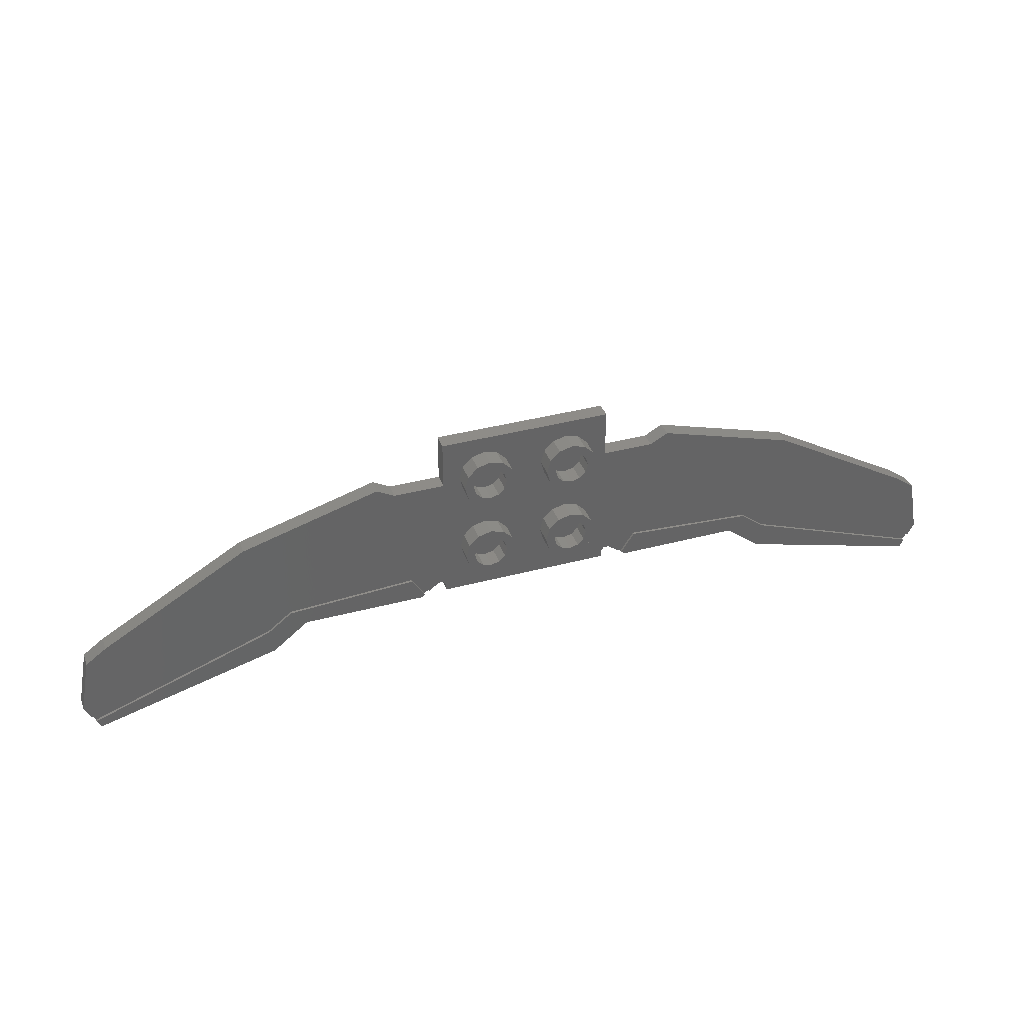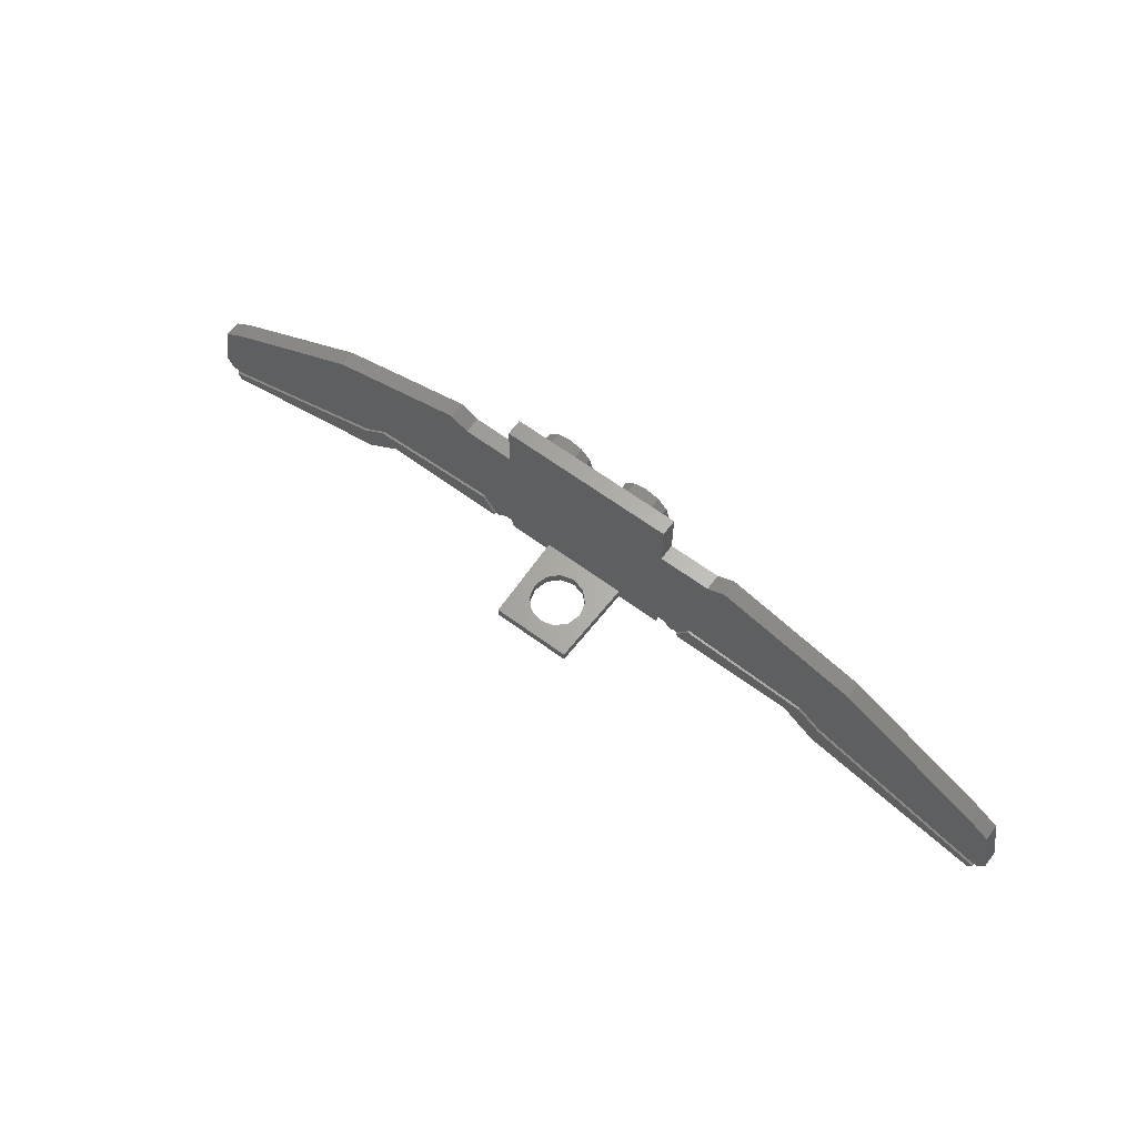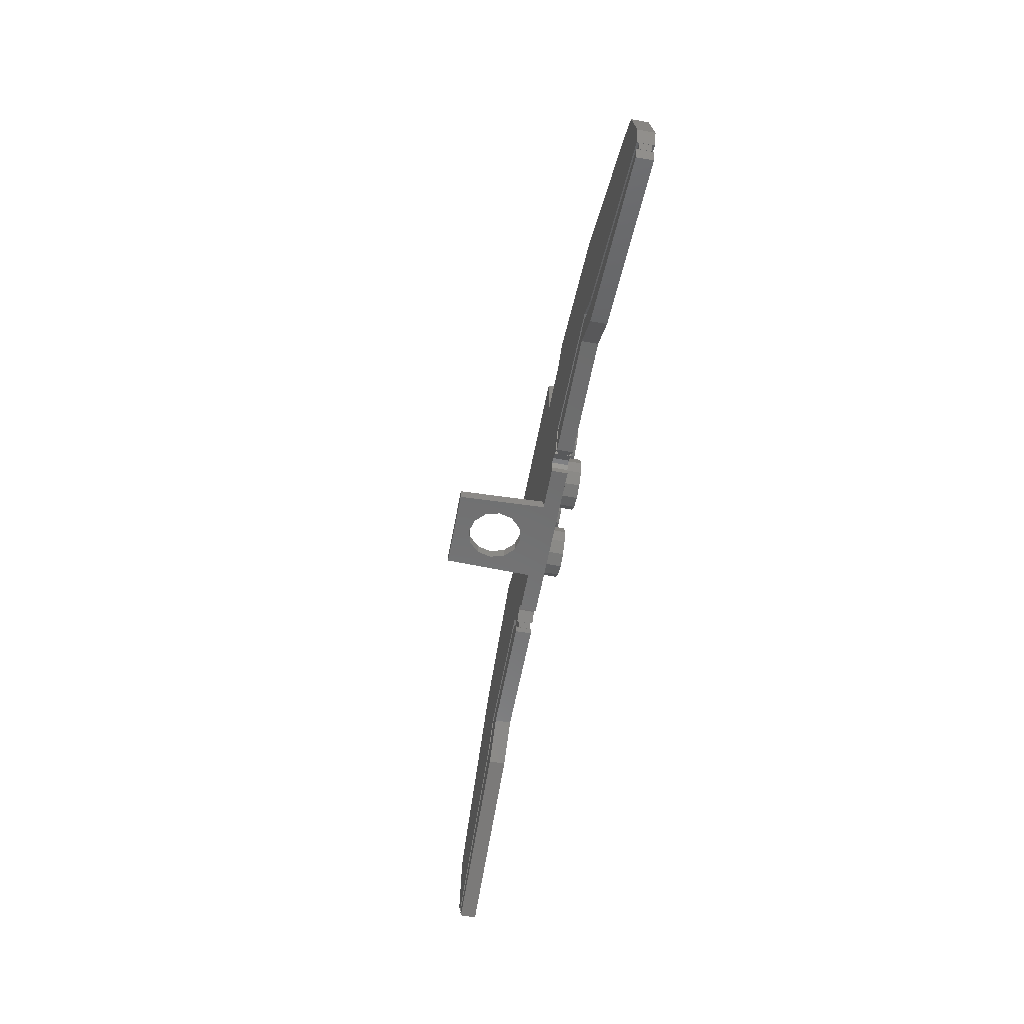
<metadata>
{"format":"stl","ext":"stl","renderer":"f3d","projection":"perspective","resolution":1024,"background":"white","views":[{"elev":37.6,"azim":-18.8,"up":"+Y"},{"elev":63.9,"azim":-143.4,"up":"+Y"},{"elev":-58.1,"azim":-100.4,"up":"+Y"}]}
</metadata>
<code>
# stl→obj: 368 verts, 592 faces
v 0.8 1.15 0.4
v 0.8 1.6 0.4
v 0.8 1.15 0.55
v 0.8 1.6 0.55
v 0.3659 -0.1 -0.392
v 0.125 -0.1 -0.2165
v -0.3659 -0.1 -0.392
v 0 -0.1 -0.25
v -0.125 -0.1 -0.2165
v 0.2165 -0.1 -0.125
v 0.25 -0.1 0
v 0.3936 -0.1 0.4
v 0.2165 -0.1 0.125
v 0.125 -0.1 0.2165
v 0.8 -0.1 0.4
v 0.8 -0.1 0.55
v -0.8 -0.1 0.55
v -0.8 -0.1 0.4
v -0.3936 -0.1 0.4
v 0 -0.1 0.25
v -0.125 -0.1 0.2165
v 0 0 -0.25
v 0.125 0 -0.2165
v 0.2165 0 -0.125
v 0.25 0 0
v 0.2165 0 0.125
v 0.125 0 0.2165
v 0 0 0.25
v 0.3659 0 -0.392
v 0.3936 0 0.4
v -0.3936 0 0.4
v -0.125 0 0.2165
v -0.8 1.6 0.4
v -0.8 1.15 0.4
v 0.8 -0.03892 0.55
v 0.8 -0.03892 0.4
v -0.8 -0.03892 0.55
v -0.8 1.15 0.55
v -0.8 1.6 0.55
v -0.25 -0.1 0
v -0.2165 -0.1 -0.125
v -0.2165 -0.1 0.125
v -0.125 0 -0.2165
v -0.2165 0 -0.125
v -0.25 0 0
v -0.2165 0 0.125
v -0.3659 0 -0.392
v -0.8 -0.03892 0.4
v 1.121 0.1594 0.53
v 0.9741 -0.07232 0.53
v 1.141 0.09152 0.53
v 1.016 -0.1052 0.53
v 2.329 0.02032 0.53
v 2.354 0.08544 0.53
v 2.586 -0.09624 0.53
v 2.554 -0.1551 0.53
v 4.266 -0.7814 0.53
v 4.297 -0.7219 0.53
v 1.016 -0.1052 0.42
v 0.9741 -0.07232 0.42
v 1.141 0.09152 0.42
v 1.121 0.1594 0.42
v 2.354 0.08544 0.42
v 2.329 0.02032 0.42
v 2.586 -0.09624 0.42
v 2.554 -0.1551 0.42
v 4.266 -0.7814 0.42
v 4.297 -0.7219 0.42
v -1.121 0.1594 0.53
v -1.141 0.09152 0.53
v -0.9741 -0.07232 0.53
v -1.016 -0.1052 0.53
v -2.329 0.02032 0.53
v -2.354 0.08544 0.53
v -2.586 -0.09624 0.53
v -2.554 -0.1551 0.53
v -4.266 -0.7814 0.53
v -4.297 -0.7219 0.53
v -1.016 -0.1052 0.42
v -1.141 0.09152 0.42
v -0.9741 -0.07232 0.42
v -1.121 0.1594 0.42
v -2.354 0.08544 0.42
v -2.329 0.02032 0.42
v -2.586 -0.09624 0.42
v -2.554 -0.1551 0.42
v -4.266 -0.7814 0.42
v -4.297 -0.7219 0.42
v -1.018 -0.1063 0.55
v -1.142 0.08972 0.55
v -1.05 -0.1314 0.55
v -2.188 -0.1314 0.55
v -2.328 0.0186 0.55
v -2.553 -0.1566 0.55
v -2.516 -0.3924 0.55
v -4.224 -0.8628 0.55
v -4.265 -0.783 0.55
v -1.018 -0.1063 0.4
v -1.05 -0.1314 0.4
v -1.142 0.08972 0.4
v -2.188 -0.1314 0.4
v -2.328 0.0186 0.4
v -2.553 -0.1566 0.4
v -2.516 -0.3924 0.4
v -4.224 -0.8628 0.4
v -4.265 -0.783 0.4
v -0.8281 0.006 0.4
v -0.8281 0.006 0.55
v -1.272 1.15 0.4
v -1.272 1.15 0.55
v -1.434 1.241 0.4
v -1.434 1.241 0.55
v -0.8808 0.00048 0.4
v -0.8808 0.00048 0.55
v -0.9727 -0.07124 0.4
v -0.9727 -0.07124 0.55
v -1.12 0.1612 0.4
v -1.12 0.1612 0.55
v -2.354 0.08716 0.4
v -2.354 0.08716 0.55
v -2.71 0.8652 0.4
v -2.71 0.8652 0.55
v -2.587 -0.09472 0.4
v -2.587 -0.09472 0.55
v -4.066 0.07316 0.4
v -4.066 0.07316 0.55
v -4.298 -0.7203 0.4
v -4.298 -0.7203 0.55
v -4.361 -0.5983 0.4
v -4.361 -0.5983 0.55
v -4.258 -0.06876 0.4
v -4.258 -0.06876 0.55
v 1.018 -0.1063 0.55
v 1.05 -0.1314 0.55
v 1.142 0.08972 0.55
v 2.188 -0.1314 0.55
v 2.328 0.0186 0.55
v 2.553 -0.1566 0.55
v 2.516 -0.3924 0.55
v 4.224 -0.8628 0.55
v 4.265 -0.783 0.55
v 1.018 -0.1063 0.4
v 1.142 0.08972 0.4
v 1.05 -0.1314 0.4
v 2.188 -0.1314 0.4
v 2.328 0.0186 0.4
v 2.553 -0.1566 0.4
v 2.516 -0.3924 0.4
v 4.224 -0.8628 0.4
v 4.265 -0.783 0.4
v 0.8281 0.006 0.4
v 0.8281 0.006 0.55
v 1.272 1.15 0.4
v 1.272 1.15 0.55
v 1.434 1.241 0.4
v 1.434 1.241 0.55
v 0.8808 0.00048 0.4
v 0.8808 0.00048 0.55
v 0.9727 -0.07124 0.4
v 0.9727 -0.07124 0.55
v 1.12 0.1612 0.4
v 1.12 0.1612 0.55
v 2.354 0.08716 0.4
v 2.354 0.08716 0.55
v 2.71 0.8652 0.4
v 2.71 0.8652 0.55
v 2.587 -0.09472 0.4
v 2.587 -0.09472 0.55
v 4.066 0.07316 0.4
v 4.066 0.07316 0.55
v 4.298 -0.7203 0.4
v 4.298 -0.7203 0.55
v 4.361 -0.5983 0.4
v 4.361 -0.5983 0.55
v 4.258 -0.06876 0.4
v 4.258 -0.06876 0.55
v 0.4 0.24 0.728
v 0.4 0.24 0.551
v 0.32 0.2614 0.728
v 0.32 0.2614 0.551
v 0.2614 0.32 0.728
v 0.2614 0.32 0.551
v 0.24 0.4 0.728
v 0.24 0.4 0.551
v 0.2614 0.48 0.728
v 0.2614 0.48 0.551
v 0.32 0.5386 0.728
v 0.32 0.5386 0.551
v 0.4 0.56 0.728
v 0.4 0.56 0.551
v 0.48 0.5386 0.728
v 0.48 0.5386 0.551
v 0.5386 0.48 0.728
v 0.5386 0.48 0.551
v 0.56 0.4 0.551
v 0.56 0.4 0.728
v 0.5386 0.32 0.728
v 0.5386 0.32 0.551
v 0.48 0.2614 0.728
v 0.48 0.2614 0.551
v 0.645 0.4 0.728
v 0.6122 0.5225 0.728
v 0.6122 0.2775 0.728
v 0.5225 0.1878 0.728
v 0.4 0.155 0.728
v 0.2775 0.1878 0.728
v 0.1878 0.2775 0.728
v 0.155 0.4 0.728
v 0.1878 0.5225 0.728
v 0.2775 0.6122 0.728
v 0.4 0.645 0.728
v 0.5225 0.6122 0.728
v 0.645 0.4 0.551
v 0.6122 0.5225 0.551
v 0.6122 0.2775 0.551
v 0.5225 0.1878 0.551
v 0.4 0.155 0.551
v 0.2775 0.1878 0.551
v 0.1878 0.2775 0.551
v 0.155 0.4 0.551
v 0.1878 0.5225 0.551
v 0.2775 0.6122 0.551
v 0.4 0.645 0.551
v 0.5225 0.6122 0.551
v -0.4 0.24 0.728
v -0.4 0.24 0.551
v -0.48 0.2614 0.728
v -0.48 0.2614 0.551
v -0.5386 0.32 0.728
v -0.5386 0.32 0.551
v -0.56 0.4 0.728
v -0.56 0.4 0.551
v -0.5386 0.48 0.728
v -0.5386 0.48 0.551
v -0.48 0.5386 0.728
v -0.48 0.5386 0.551
v -0.4 0.56 0.728
v -0.4 0.56 0.551
v -0.32 0.5386 0.728
v -0.32 0.5386 0.551
v -0.2614 0.48 0.728
v -0.2614 0.48 0.551
v -0.24 0.4 0.551
v -0.24 0.4 0.728
v -0.2614 0.32 0.728
v -0.2614 0.32 0.551
v -0.32 0.2614 0.728
v -0.32 0.2614 0.551
v -0.155 0.4 0.728
v -0.1878 0.5225 0.728
v -0.1878 0.2775 0.728
v -0.2775 0.1878 0.728
v -0.4 0.155 0.728
v -0.5225 0.1878 0.728
v -0.6122 0.2775 0.728
v -0.645 0.4 0.728
v -0.6122 0.5225 0.728
v -0.5225 0.6122 0.728
v -0.4 0.645 0.728
v -0.2775 0.6122 0.728
v -0.155 0.4 0.551
v -0.1878 0.5225 0.551
v -0.1878 0.2775 0.551
v -0.2775 0.1878 0.551
v -0.4 0.155 0.551
v -0.5225 0.1878 0.551
v -0.6122 0.2775 0.551
v -0.645 0.4 0.551
v -0.6122 0.5225 0.551
v -0.5225 0.6122 0.551
v -0.4 0.645 0.551
v -0.2775 0.6122 0.551
v 0.4 1.04 0.728
v 0.4 1.04 0.551
v 0.32 1.061 0.728
v 0.32 1.061 0.551
v 0.2614 1.12 0.728
v 0.2614 1.12 0.551
v 0.24 1.2 0.728
v 0.24 1.2 0.551
v 0.2614 1.28 0.728
v 0.2614 1.28 0.551
v 0.32 1.339 0.728
v 0.32 1.339 0.551
v 0.4 1.36 0.728
v 0.4 1.36 0.551
v 0.48 1.339 0.728
v 0.48 1.339 0.551
v 0.5386 1.28 0.728
v 0.5386 1.28 0.551
v 0.56 1.2 0.551
v 0.56 1.2 0.728
v 0.5386 1.12 0.728
v 0.5386 1.12 0.551
v 0.48 1.061 0.728
v 0.48 1.061 0.551
v 0.645 1.2 0.728
v 0.6122 1.322 0.728
v 0.6122 1.078 0.728
v 0.5225 0.9878 0.728
v 0.4 0.955 0.728
v 0.2775 0.9878 0.728
v 0.1878 1.078 0.728
v 0.155 1.2 0.728
v 0.1878 1.322 0.728
v 0.2775 1.412 0.728
v 0.4 1.445 0.728
v 0.5225 1.412 0.728
v 0.645 1.2 0.551
v 0.6122 1.322 0.551
v 0.6122 1.078 0.551
v 0.5225 0.9878 0.551
v 0.4 0.955 0.551
v 0.2775 0.9878 0.551
v 0.1878 1.078 0.551
v 0.155 1.2 0.551
v 0.1878 1.323 0.551
v 0.2775 1.412 0.551
v 0.4 1.445 0.551
v 0.5225 1.412 0.551
v -0.4 1.04 0.728
v -0.4 1.04 0.551
v -0.48 1.061 0.728
v -0.48 1.061 0.551
v -0.5386 1.12 0.728
v -0.5386 1.12 0.551
v -0.56 1.2 0.728
v -0.56 1.2 0.551
v -0.5386 1.28 0.728
v -0.5386 1.28 0.551
v -0.48 1.339 0.728
v -0.48 1.339 0.551
v -0.4 1.36 0.728
v -0.4 1.36 0.551
v -0.32 1.339 0.728
v -0.32 1.339 0.551
v -0.2614 1.28 0.728
v -0.2614 1.28 0.551
v -0.24 1.2 0.551
v -0.24 1.2 0.728
v -0.2614 1.12 0.728
v -0.2614 1.12 0.551
v -0.32 1.061 0.728
v -0.32 1.061 0.551
v -0.155 1.2 0.728
v -0.1878 1.322 0.728
v -0.1878 1.078 0.728
v -0.2775 0.9878 0.728
v -0.4 0.955 0.728
v -0.5225 0.9878 0.728
v -0.6122 1.078 0.728
v -0.645 1.2 0.728
v -0.6122 1.322 0.728
v -0.5225 1.412 0.728
v -0.4 1.445 0.728
v -0.2775 1.412 0.728
v -0.155 1.2 0.551
v -0.1878 1.322 0.551
v -0.1878 1.078 0.551
v -0.2775 0.9878 0.551
v -0.4 0.955 0.551
v -0.5225 0.9878 0.551
v -0.6122 1.078 0.551
v -0.645 1.2 0.551
v -0.6122 1.323 0.551
v -0.5225 1.412 0.551
v -0.4 1.445 0.551
v -0.2775 1.412 0.551
f 1 2 3
f 3 2 4
f 5 6 7
f 6 8 7
f 8 9 7
f 6 5 10
f 11 10 5
f 5 12 11
f 11 12 13
f 13 12 14
f 15 16 12
f 16 17 12
f 12 17 14
f 18 19 17
f 17 19 14
f 14 19 20
f 20 19 21
f 22 8 23
f 23 8 6
f 23 6 24
f 24 6 10
f 11 25 10
f 10 25 24
f 13 26 11
f 11 26 25
f 26 13 27
f 27 13 14
f 27 14 28
f 28 14 20
f 29 23 24
f 25 29 24
f 25 30 29
f 25 26 30
f 30 26 27
f 31 30 32
f 32 30 28
f 30 27 28
f 12 5 30
f 30 5 29
f 33 2 34
f 2 1 34
f 35 16 36
f 36 16 15
f 16 35 17
f 17 35 37
f 35 3 37
f 37 3 38
f 3 4 38
f 4 39 38
f 39 4 33
f 33 4 2
f 39 33 38
f 38 33 34
f 40 7 41
f 41 7 9
f 42 19 40
f 40 19 7
f 21 19 42
f 43 9 22
f 22 9 8
f 44 41 43
f 43 41 9
f 44 45 41
f 41 45 40
f 46 42 45
f 45 42 40
f 32 21 46
f 46 21 42
f 32 28 21
f 21 28 20
f 29 47 23
f 23 47 22
f 47 43 22
f 45 44 47
f 47 44 43
f 46 45 31
f 31 45 47
f 31 32 46
f 5 7 29
f 29 7 47
f 47 7 31
f 31 7 19
f 18 17 48
f 48 17 37
f 49 50 51
f 51 50 52
f 53 54 51
f 51 54 49
f 53 55 54
f 53 56 55
f 56 57 55
f 57 58 55
f 59 60 61
f 61 60 62
f 62 63 61
f 61 63 64
f 64 63 65
f 64 65 66
f 66 65 67
f 67 65 68
f 60 59 50
f 50 59 52
f 67 68 57
f 57 68 58
f 69 70 71
f 70 72 71
f 73 70 74
f 70 69 74
f 73 74 75
f 73 75 76
f 76 75 77
f 77 75 78
f 79 80 81
f 80 82 81
f 82 80 83
f 80 84 83
f 84 85 83
f 84 86 85
f 86 87 85
f 87 88 85
f 81 71 79
f 71 72 79
f 87 77 88
f 77 78 88
f 89 90 91
f 91 90 92
f 90 93 92
f 92 93 94
f 92 94 95
f 95 94 96
f 96 94 97
f 98 99 100
f 99 101 100
f 100 101 102
f 101 103 102
f 101 104 103
f 104 105 103
f 105 106 103
f 48 37 107
f 37 108 107
f 109 110 34
f 110 38 34
f 111 112 109
f 112 110 109
f 107 108 113
f 108 114 113
f 113 114 115
f 114 116 115
f 115 116 117
f 116 118 117
f 117 118 119
f 118 120 119
f 121 122 111
f 122 112 111
f 119 120 123
f 120 124 123
f 125 126 121
f 126 122 121
f 123 124 127
f 124 128 127
f 127 128 129
f 128 130 129
f 129 130 131
f 130 132 131
f 131 132 125
f 132 126 125
f 100 90 98
f 90 89 98
f 98 89 99
f 89 91 99
f 99 91 101
f 91 92 101
f 102 93 100
f 93 90 100
f 103 94 102
f 94 93 102
f 101 92 104
f 92 95 104
f 104 95 105
f 95 96 105
f 106 97 103
f 97 94 103
f 105 96 106
f 96 97 106
f 133 134 135
f 134 136 135
f 135 136 137
f 136 138 137
f 136 139 138
f 139 140 138
f 140 141 138
f 142 143 144
f 144 143 145
f 143 146 145
f 145 146 147
f 145 147 148
f 148 147 149
f 149 147 150
f 36 151 35
f 35 151 152
f 153 1 154
f 154 1 3
f 155 153 156
f 156 153 154
f 151 157 152
f 152 157 158
f 157 159 158
f 158 159 160
f 159 161 160
f 160 161 162
f 161 163 162
f 162 163 164
f 165 155 166
f 166 155 156
f 163 167 164
f 164 167 168
f 169 165 170
f 170 165 166
f 167 171 168
f 168 171 172
f 171 173 172
f 172 173 174
f 173 175 174
f 174 175 176
f 175 169 176
f 176 169 170
f 143 142 135
f 135 142 133
f 142 144 133
f 133 144 134
f 144 145 134
f 134 145 136
f 146 143 137
f 137 143 135
f 147 146 138
f 138 146 137
f 145 148 136
f 136 148 139
f 148 149 139
f 139 149 140
f 150 147 141
f 141 147 138
f 149 150 140
f 140 150 141
f 177 178 179
f 178 180 179
f 179 180 181
f 180 182 181
f 181 182 183
f 182 184 183
f 183 184 185
f 184 186 185
f 185 186 187
f 186 188 187
f 187 188 189
f 188 190 189
f 189 190 191
f 190 192 191
f 191 192 193
f 192 194 193
f 195 196 194
f 196 193 194
f 196 195 197
f 195 198 197
f 197 198 199
f 198 200 199
f 199 200 177
f 200 178 177
f 196 201 193
f 202 193 201
f 197 203 196
f 201 196 203
f 199 204 197
f 203 197 204
f 177 205 199
f 204 199 205
f 179 206 177
f 205 177 206
f 181 207 179
f 206 179 207
f 183 208 181
f 207 181 208
f 185 209 183
f 208 183 209
f 187 210 185
f 209 185 210
f 189 211 187
f 210 187 211
f 191 212 189
f 211 189 212
f 193 202 191
f 212 191 202
f 201 213 202
f 213 214 202
f 203 215 201
f 215 213 201
f 204 216 203
f 216 215 203
f 205 217 204
f 217 216 204
f 206 218 205
f 218 217 205
f 207 219 206
f 219 218 206
f 208 220 207
f 220 219 207
f 209 221 208
f 221 220 208
f 210 222 209
f 222 221 209
f 211 223 210
f 223 222 210
f 212 224 211
f 224 223 211
f 202 214 212
f 214 224 212
f 225 226 227
f 226 228 227
f 227 228 229
f 228 230 229
f 229 230 231
f 230 232 231
f 231 232 233
f 232 234 233
f 233 234 235
f 234 236 235
f 235 236 237
f 236 238 237
f 237 238 239
f 238 240 239
f 239 240 241
f 240 242 241
f 243 244 242
f 244 241 242
f 244 243 245
f 243 246 245
f 245 246 247
f 246 248 247
f 247 248 225
f 248 226 225
f 244 249 241
f 250 241 249
f 245 251 244
f 249 244 251
f 247 252 245
f 251 245 252
f 225 253 247
f 252 247 253
f 227 254 225
f 253 225 254
f 229 255 227
f 254 227 255
f 231 256 229
f 255 229 256
f 233 257 231
f 256 231 257
f 235 258 233
f 257 233 258
f 237 259 235
f 258 235 259
f 239 260 237
f 259 237 260
f 241 250 239
f 260 239 250
f 249 261 250
f 261 262 250
f 251 263 249
f 263 261 249
f 252 264 251
f 264 263 251
f 253 265 252
f 265 264 252
f 254 266 253
f 266 265 253
f 255 267 254
f 267 266 254
f 256 268 255
f 268 267 255
f 257 269 256
f 269 268 256
f 258 270 257
f 270 269 257
f 259 271 258
f 271 270 258
f 260 272 259
f 272 271 259
f 250 262 260
f 262 272 260
f 273 274 275
f 274 276 275
f 275 276 277
f 276 278 277
f 277 278 279
f 278 280 279
f 279 280 281
f 280 282 281
f 281 282 283
f 282 284 283
f 283 284 285
f 284 286 285
f 285 286 287
f 286 288 287
f 287 288 289
f 288 290 289
f 291 292 290
f 292 289 290
f 292 291 293
f 291 294 293
f 293 294 295
f 294 296 295
f 295 296 273
f 296 274 273
f 292 297 289
f 298 289 297
f 293 299 292
f 297 292 299
f 295 300 293
f 299 293 300
f 273 301 295
f 300 295 301
f 275 302 273
f 301 273 302
f 277 303 275
f 302 275 303
f 279 304 277
f 303 277 304
f 281 305 279
f 304 279 305
f 283 306 281
f 305 281 306
f 285 307 283
f 306 283 307
f 287 308 285
f 307 285 308
f 289 298 287
f 308 287 298
f 297 309 298
f 309 310 298
f 299 311 297
f 311 309 297
f 300 312 299
f 312 311 299
f 301 313 300
f 313 312 300
f 302 314 301
f 314 313 301
f 303 315 302
f 315 314 302
f 304 316 303
f 316 315 303
f 305 317 304
f 317 316 304
f 306 318 305
f 318 317 305
f 307 319 306
f 319 318 306
f 308 320 307
f 320 319 307
f 298 310 308
f 310 320 308
f 321 322 323
f 322 324 323
f 323 324 325
f 324 326 325
f 325 326 327
f 326 328 327
f 327 328 329
f 328 330 329
f 329 330 331
f 330 332 331
f 331 332 333
f 332 334 333
f 333 334 335
f 334 336 335
f 335 336 337
f 336 338 337
f 339 340 338
f 340 337 338
f 340 339 341
f 339 342 341
f 341 342 343
f 342 344 343
f 343 344 321
f 344 322 321
f 340 345 337
f 346 337 345
f 341 347 340
f 345 340 347
f 343 348 341
f 347 341 348
f 321 349 343
f 348 343 349
f 323 350 321
f 349 321 350
f 325 351 323
f 350 323 351
f 327 352 325
f 351 325 352
f 329 353 327
f 352 327 353
f 331 354 329
f 353 329 354
f 333 355 331
f 354 331 355
f 335 356 333
f 355 333 356
f 337 346 335
f 356 335 346
f 345 357 346
f 357 358 346
f 347 359 345
f 359 357 345
f 348 360 347
f 360 359 347
f 349 361 348
f 361 360 348
f 350 362 349
f 362 361 349
f 351 363 350
f 363 362 350
f 352 364 351
f 364 363 351
f 353 365 352
f 365 364 352
f 354 366 353
f 366 365 353
f 355 367 354
f 367 366 354
f 356 368 355
f 368 367 355
f 346 358 356
f 358 368 356
f 38 108 37
f 108 38 110
f 112 118 110
f 108 110 114
f 116 114 118
f 110 118 114
f 118 112 120
f 120 112 122
f 120 122 124
f 124 122 126
f 128 124 126
f 130 128 132
f 132 128 126
f 3 35 152
f 152 154 3
f 156 154 162
f 152 158 154
f 160 162 158
f 154 158 162
f 162 164 156
f 164 166 156
f 164 168 166
f 168 170 166
f 172 170 168
f 174 176 172
f 176 170 172
f 15 12 36
f 36 12 30
f 30 1 36
f 34 1 31
f 1 30 31
f 31 19 48
f 48 19 18
f 48 34 31
f 34 48 107
f 107 109 34
f 111 109 117
f 107 113 109
f 115 117 113
f 109 113 117
f 117 119 111
f 119 121 111
f 119 123 121
f 123 125 121
f 127 125 123
f 129 131 127
f 131 125 127
f 1 151 36
f 151 1 153
f 155 161 153
f 151 153 157
f 159 157 161
f 153 161 157
f 161 155 163
f 163 155 165
f 163 165 167
f 167 165 169
f 171 167 169
f 173 171 175
f 175 171 169

</code>
